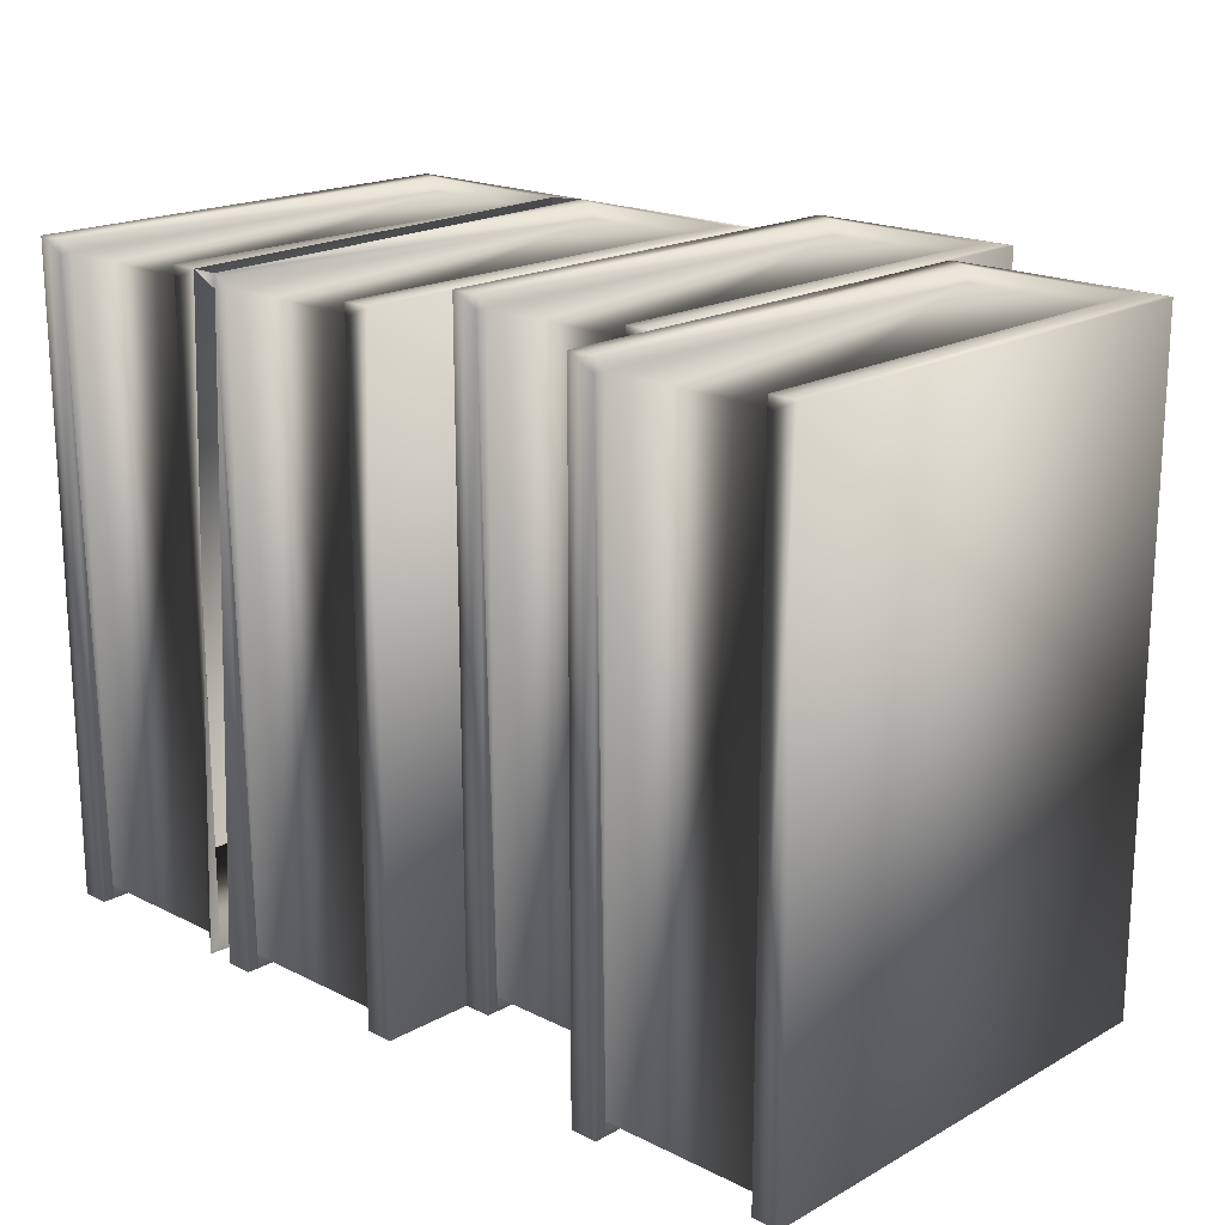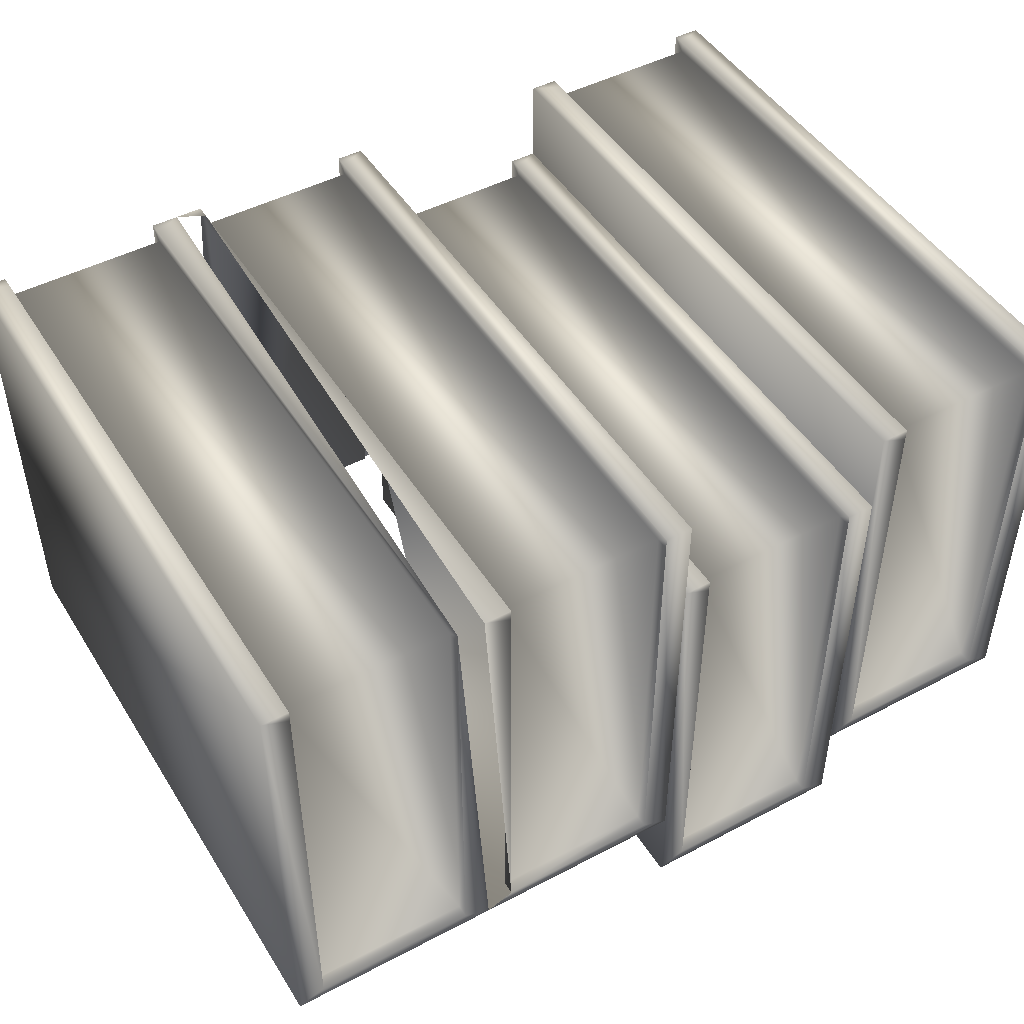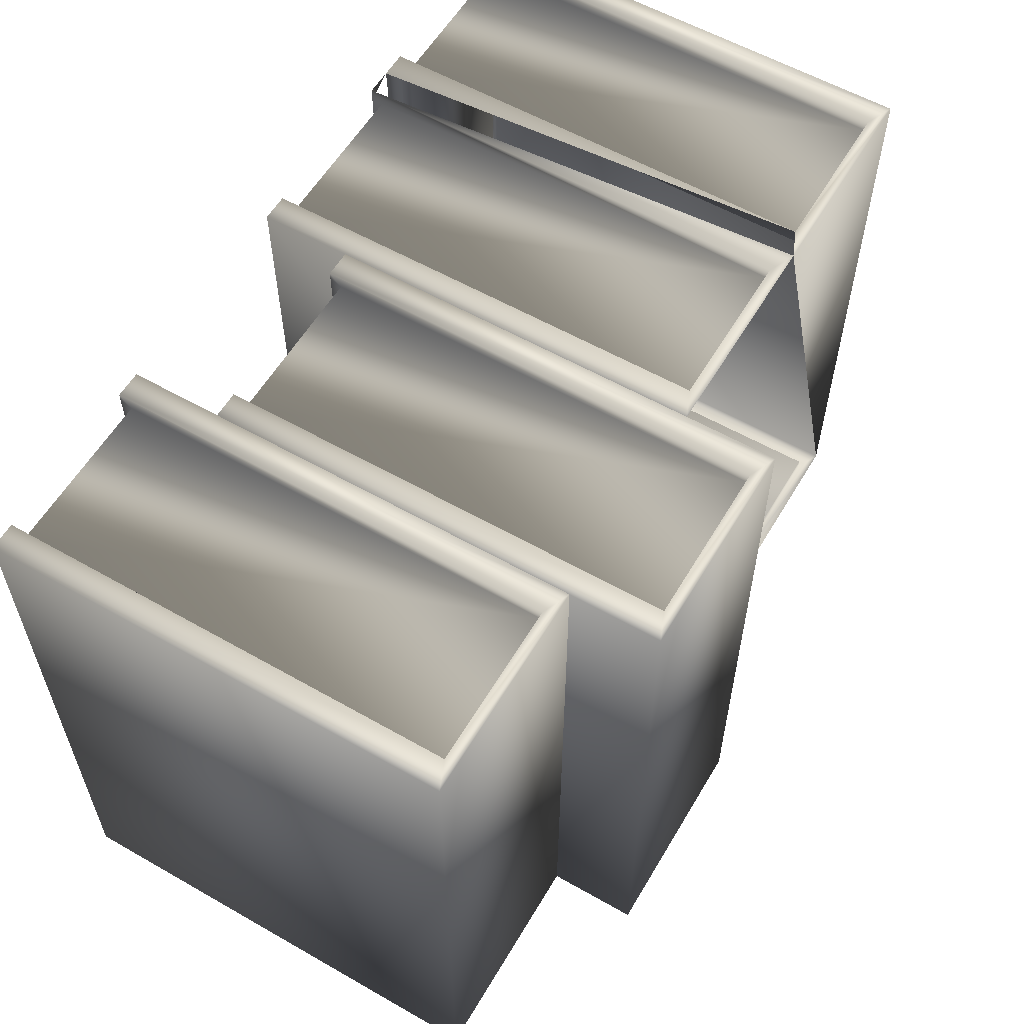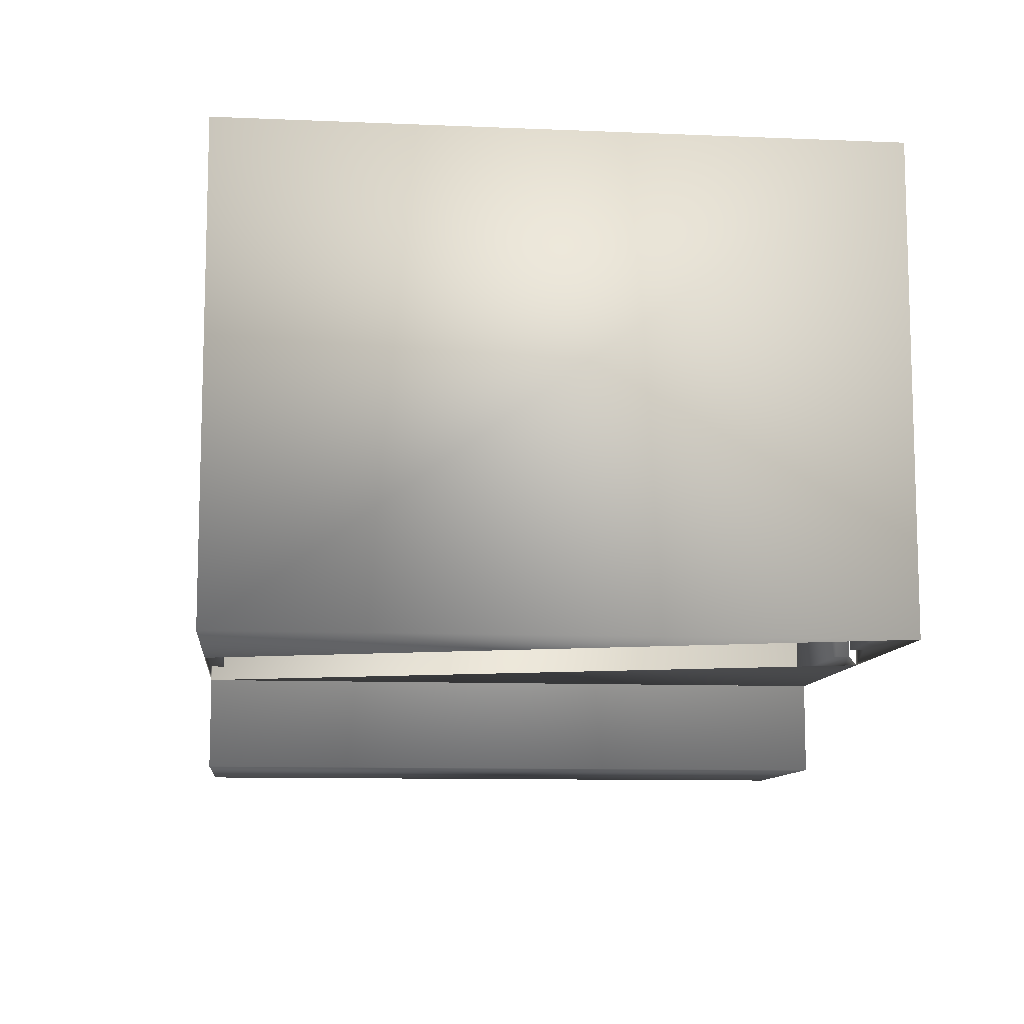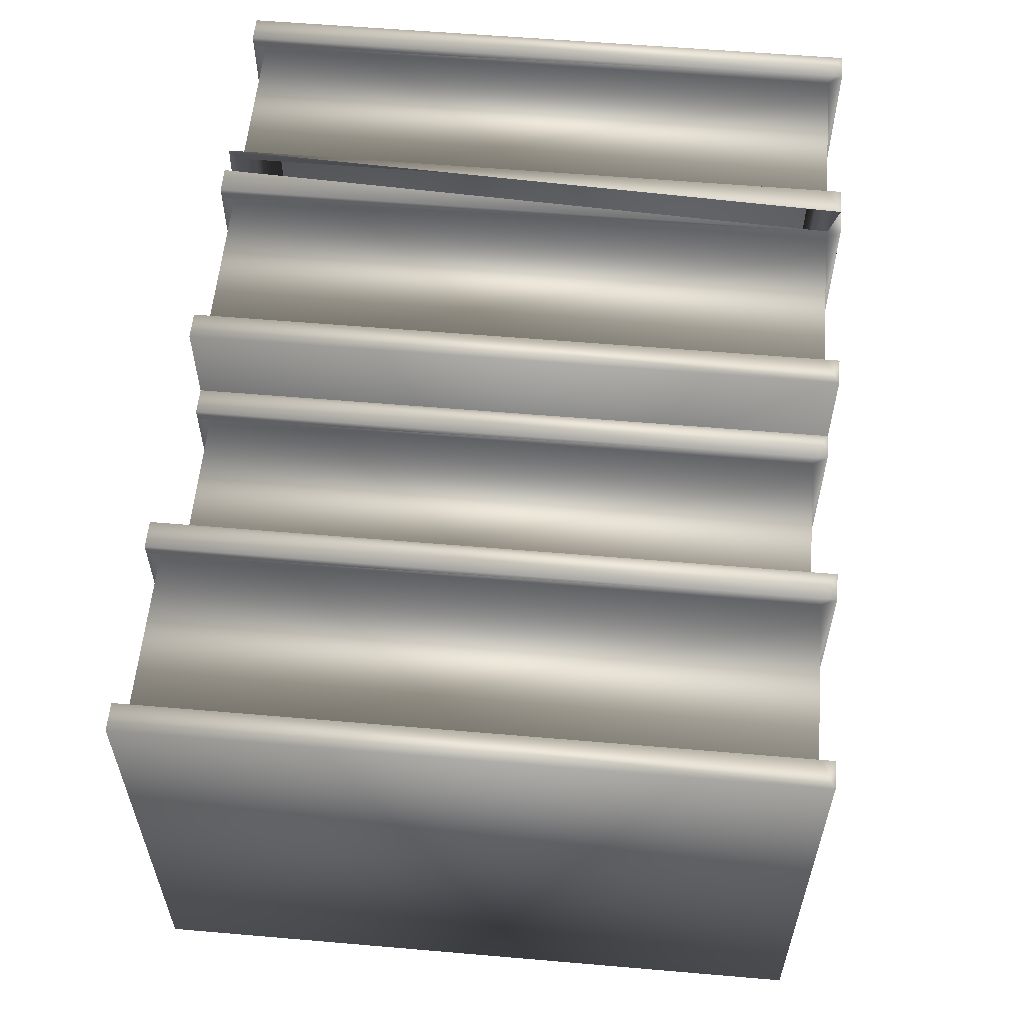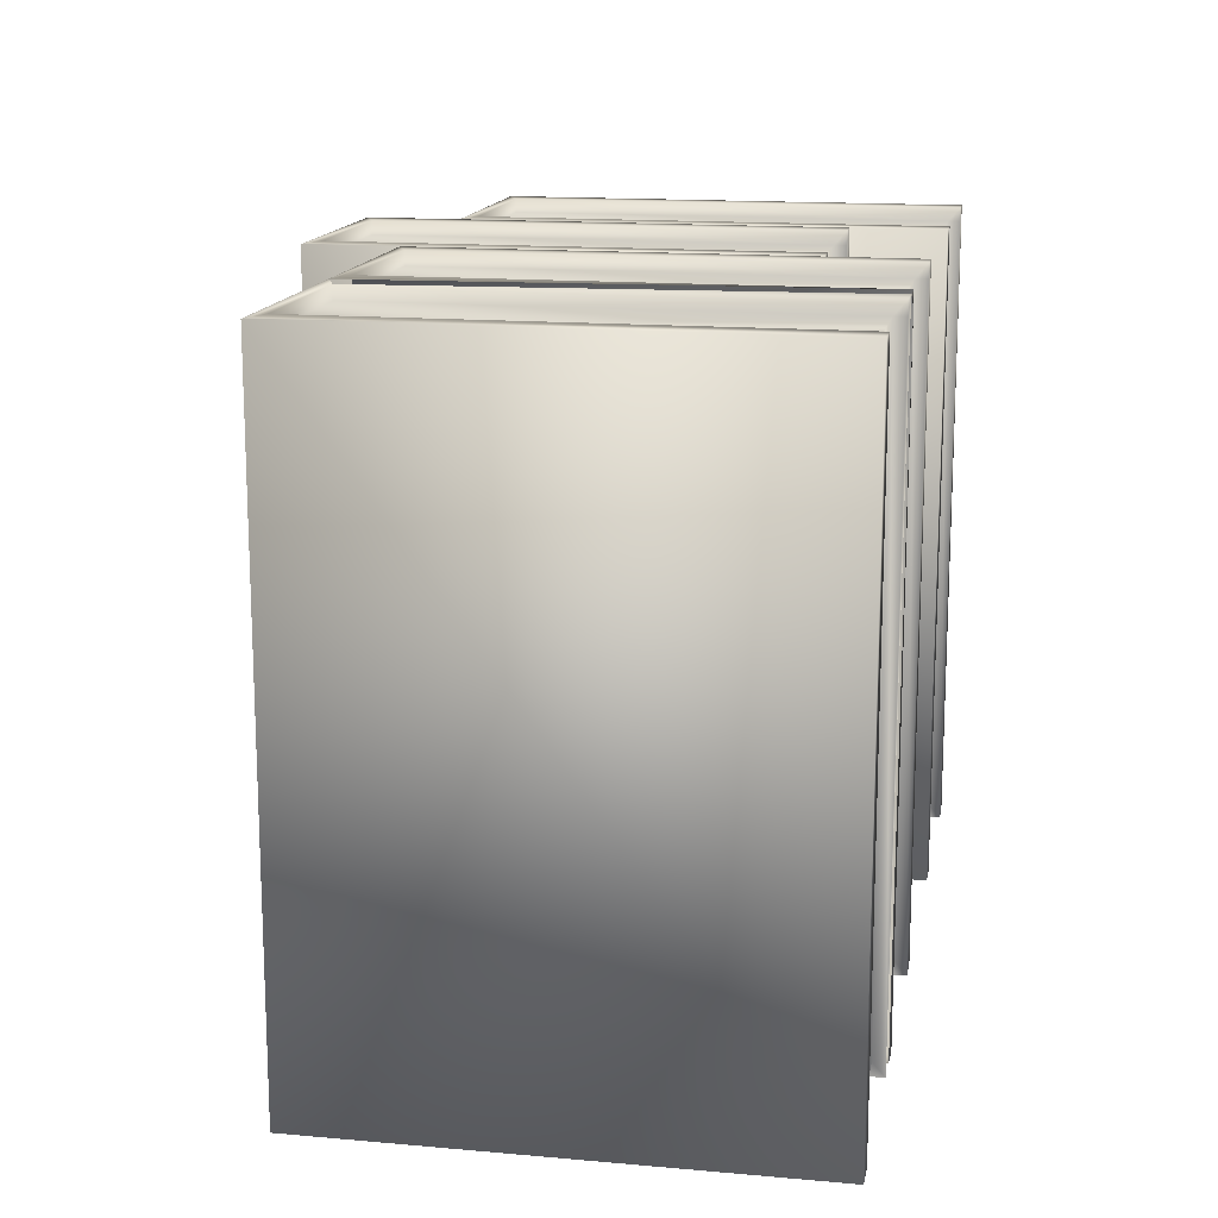
<metadata>
{"format":"obj","ext":"obj","renderer":"f3d","projection":"perspective","resolution":1024,"background":"white","views":[{"elev":18.7,"azim":-136.5,"up":"+Z"},{"elev":47.5,"azim":149.3,"up":"+Y"},{"elev":58.3,"azim":-59.5,"up":"+Z"},{"elev":-10.1,"azim":83.9,"up":"+Y"},{"elev":57.4,"azim":-84.9,"up":"+Y"},{"elev":14.8,"azim":100.8,"up":"+Z"}]}
</metadata>
<code>
v 0.04331 0.002637 0.1424
v 0.006188 0.1029 0.1424
v 0.006188 0.002637 0.1424
v 0.04331 0.1029 0.1424
v 0.04331 0.1055 0.1424
v 0.0495 0.1055 0
v 0.04331 0.1055 0
v 0.0495 0.1055 0.1454
v 0.04331 0.1055 0.1454
v 0.006188 0.1029 0
v 0.006188 0.002637 0.003029
v 0.006188 0.002637 0
v 0.006188 0.1029 0.003029
v 0 0.1055 0.1454
v 0.006188 0.1055 0
v 0 0.1055 0
v 0.006188 0.1055 0.1424
v 0.006188 0.1055 0.1454
v 0.04331 0.1029 0.003029
v 0.04331 0.1029 0
v 0.006188 0.002637 0.1454
v 0.04331 0.002637 0.1454
v 0.04331 0.002637 0
v 0 0 0
v 0.0495 0 0
v 0.04331 0.002637 0.003029
v 0 0 0.1454
v 0.0495 0 0.1454
v 0.09281 -0.018 0.1424
v 0.05569 0.08222 0.1424
v 0.05569 -0.018 0.1424
v 0.09281 0.08222 0.1424
v 0.09281 0.08486 0.1424
v 0.099 0.08486 0
v 0.09281 0.08486 0
v 0.099 0.08486 0.1454
v 0.09281 0.08486 0.1454
v 0.05569 0.08222 0
v 0.05569 -0.018 0.003029
v 0.05569 -0.018 0
v 0.05569 0.08222 0.003029
v 0.0495 0.08486 0.1454
v 0.05569 0.08486 0
v 0.0495 0.08486 0
v 0.05569 0.08486 0.1424
v 0.05569 0.08486 0.1454
v 0.09281 0.08222 0.003029
v 0.09281 0.08222 0
v 0.05569 -0.018 0.1454
v 0.09281 -0.018 0.1454
v 0.09281 -0.018 0
v 0.0495 -0.02064 0
v 0.099 -0.02064 0
v 0.09281 -0.018 0.003029
v 0.0495 -0.02064 0.1454
v 0.099 -0.02064 0.1454
v 0.1423 0.002637 0.1424
v 0.1052 0.1029 0.1424
v 0.1052 0.002637 0.1424
v 0.1423 0.1029 0.1424
v 0.1423 0.1055 0.1424
v 0.1485 0.1055 0
v 0.1423 0.1055 0
v 0.1485 0.1055 0.1454
v 0.1423 0.1055 0.1454
v 0.1052 0.1029 0
v 0.1052 0.002637 0.003029
v 0.1052 0.002637 0
v 0.1052 0.1029 0.003029
v 0.099 0.1055 0.1454
v 0.1052 0.1055 0
v 0.099 0.1055 0
v 0.1052 0.1055 0.1424
v 0.1052 0.1055 0.1454
v 0.1423 0.1029 0.003029
v 0.1423 0.1029 0
v 0.1052 0.002637 0.1454
v 0.1423 0.002637 0.1454
v 0.1423 0.002637 0
v 0.099 0 0
v 0.1485 0 0
v 0.1423 0.002637 0.003029
v 0.099 0 0.1454
v 0.1485 0 0.1454
v 0.1918 0.002637 0.1424
v 0.1547 0.1029 0.1424
v 0.1547 0.002637 0.1424
v 0.1918 0.1029 0.1424
v 0.1918 0.1055 0.1424
v 0.198 0.1055 0
v 0.1918 0.1055 0
v 0.198 0.1055 0.1454
v 0.1918 0.1055 0.1454
v 0.1547 0.1029 0
v 0.1547 0.002637 0.003029
v 0.1547 0.002637 0
v 0.1547 0.1029 0.003029
v 0.1547 0.1055 0
v 0.1547 0.1055 0.1424
v 0.1547 0.1055 0.1454
v 0.1918 0.1029 0.003029
v 0.1918 0.1029 0
v 0.1547 0.002637 0.1454
v 0.1918 0.002637 0.1454
v 0.1918 0.002637 0
v 0.198 0 0
v 0.1918 0.002637 0.003029
v 0.198 0 0.1454
f 1 2 3
f 2 1 4
f 5 6 7
f 6 5 8
f 8 5 9
f 10 11 12
f 11 10 13
f 14 15 16
f 15 14 17
f 17 14 18
f 5 19 4
f 19 5 20
f 20 5 7
f 15 13 10
f 13 15 2
f 2 15 17
f 2 19 13
f 19 2 4
f 21 1 3
f 1 21 22
f 9 1 22
f 1 9 4
f 4 9 5
f 6 20 7
f 20 6 23
f 15 24 16
f 24 15 12
f 24 12 25
f 25 12 23
f 25 23 6
f 19 23 26
f 23 19 20
f 11 23 12
f 23 11 26
f 14 24 27
f 24 14 16
f 25 27 24
f 27 25 28
f 19 11 13
f 11 19 26
f 6 28 25
f 28 6 8
f 2 21 3
f 21 2 18
f 18 2 17
f 27 21 14
f 21 27 28
f 21 28 22
f 22 28 9
f 9 28 8
f 18 14 21
f 29 30 31
f 30 29 32
f 33 34 35
f 34 33 36
f 36 33 37
f 38 39 40
f 39 38 41
f 42 43 44
f 43 42 45
f 45 42 46
f 33 47 32
f 47 33 48
f 48 33 35
f 43 41 38
f 41 43 30
f 30 43 45
f 30 47 41
f 47 30 32
f 49 29 31
f 29 49 50
f 37 29 50
f 29 37 32
f 32 37 33
f 34 48 35
f 48 34 51
f 43 52 44
f 52 43 40
f 52 40 53
f 53 40 51
f 53 51 34
f 47 51 54
f 51 47 48
f 39 51 40
f 51 39 54
f 42 52 55
f 52 42 44
f 53 55 52
f 55 53 56
f 47 39 41
f 39 47 54
f 34 56 53
f 56 34 36
f 30 49 31
f 49 30 46
f 46 30 45
f 55 49 42
f 49 55 56
f 49 56 50
f 50 56 37
f 37 56 36
f 46 42 49
f 57 58 59
f 58 57 60
f 61 62 63
f 64 61 65
f 66 67 68
f 67 66 69
f 70 71 72
f 71 70 73
f 73 70 74
f 61 75 60
f 75 61 76
f 76 61 63
f 71 69 66
f 69 71 58
f 58 71 73
f 58 75 69
f 75 58 60
f 77 57 59
f 57 77 78
f 65 57 78
f 57 65 60
f 60 65 61
f 62 76 63
f 76 62 79
f 71 80 72
f 80 71 68
f 80 68 81
f 81 68 79
f 75 79 82
f 79 75 76
f 67 79 68
f 79 67 82
f 70 80 83
f 80 70 72
f 81 83 80
f 75 67 69
f 67 75 82
f 58 77 59
f 77 58 74
f 74 58 73
f 83 77 70
f 77 83 84
f 77 84 78
f 78 84 65
f 74 70 77
f 85 86 87
f 86 85 88
f 89 90 91
f 90 89 92
f 92 89 93
f 94 95 96
f 95 94 97
f 98 64 99
f 99 64 100
f 89 101 88
f 101 89 102
f 102 89 91
f 98 97 94
f 97 98 86
f 86 98 99
f 86 101 97
f 101 86 88
f 103 85 87
f 85 103 104
f 93 85 104
f 85 93 88
f 88 93 89
f 90 102 91
f 102 90 105
f 81 98 96
f 81 96 106
f 106 96 105
f 106 105 90
f 101 105 107
f 105 101 102
f 95 105 96
f 105 95 107
f 84 106 108
f 101 95 97
f 95 101 107
f 90 108 106
f 108 90 92
f 86 103 87
f 103 86 100
f 100 86 99
f 103 84 108
f 103 108 104
f 104 108 93
f 93 108 92
f 100 64 103
f 10 12 15
f 38 40 43
f 66 68 71
f 94 96 98

</code>
